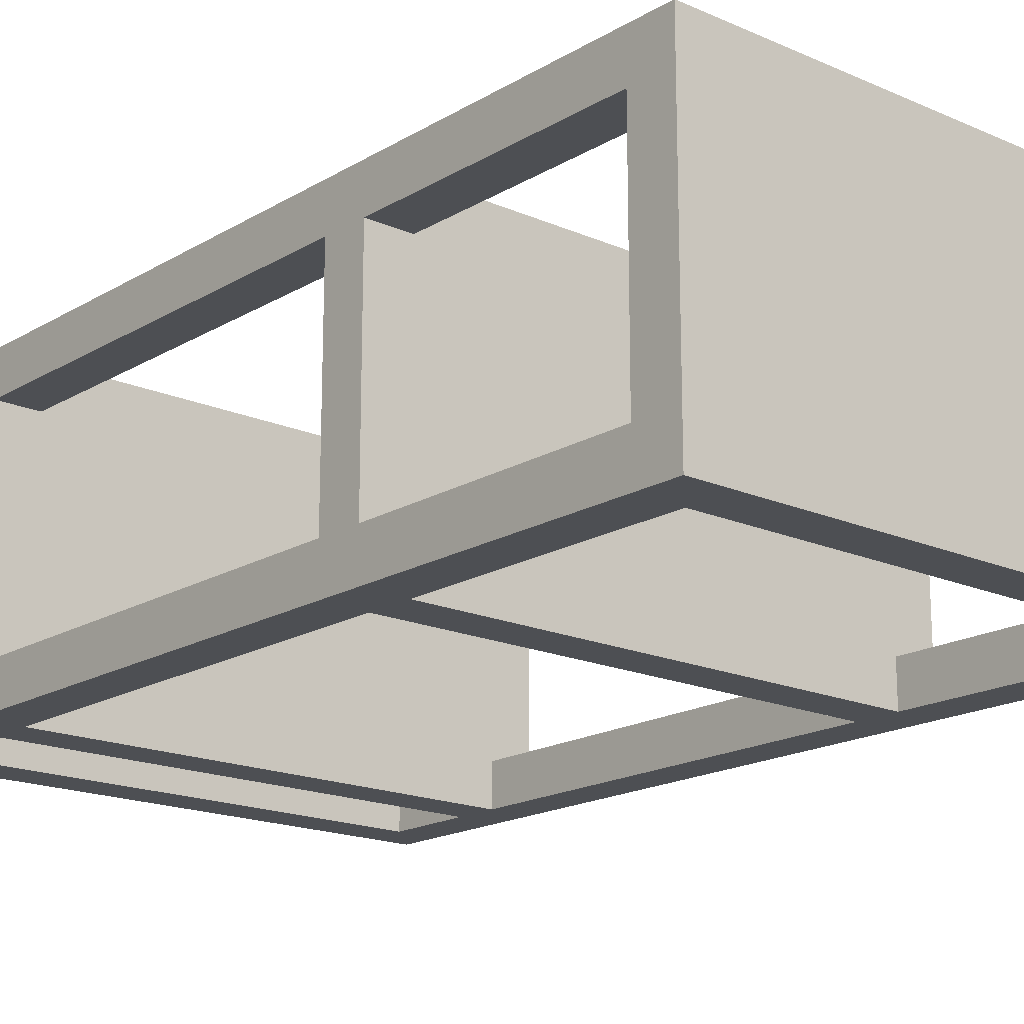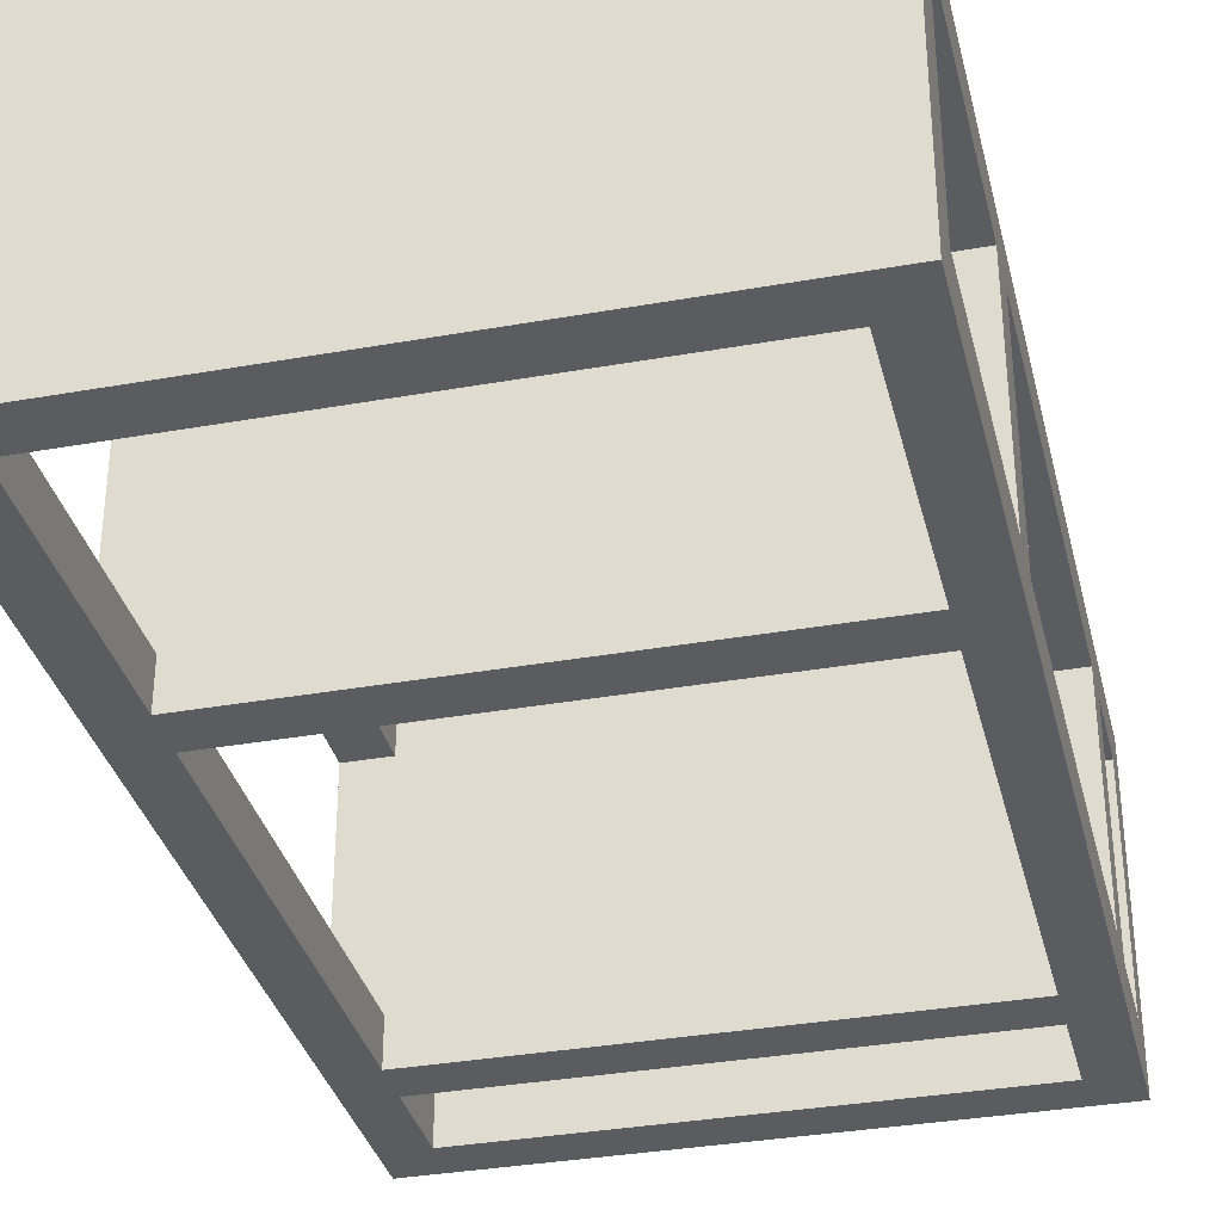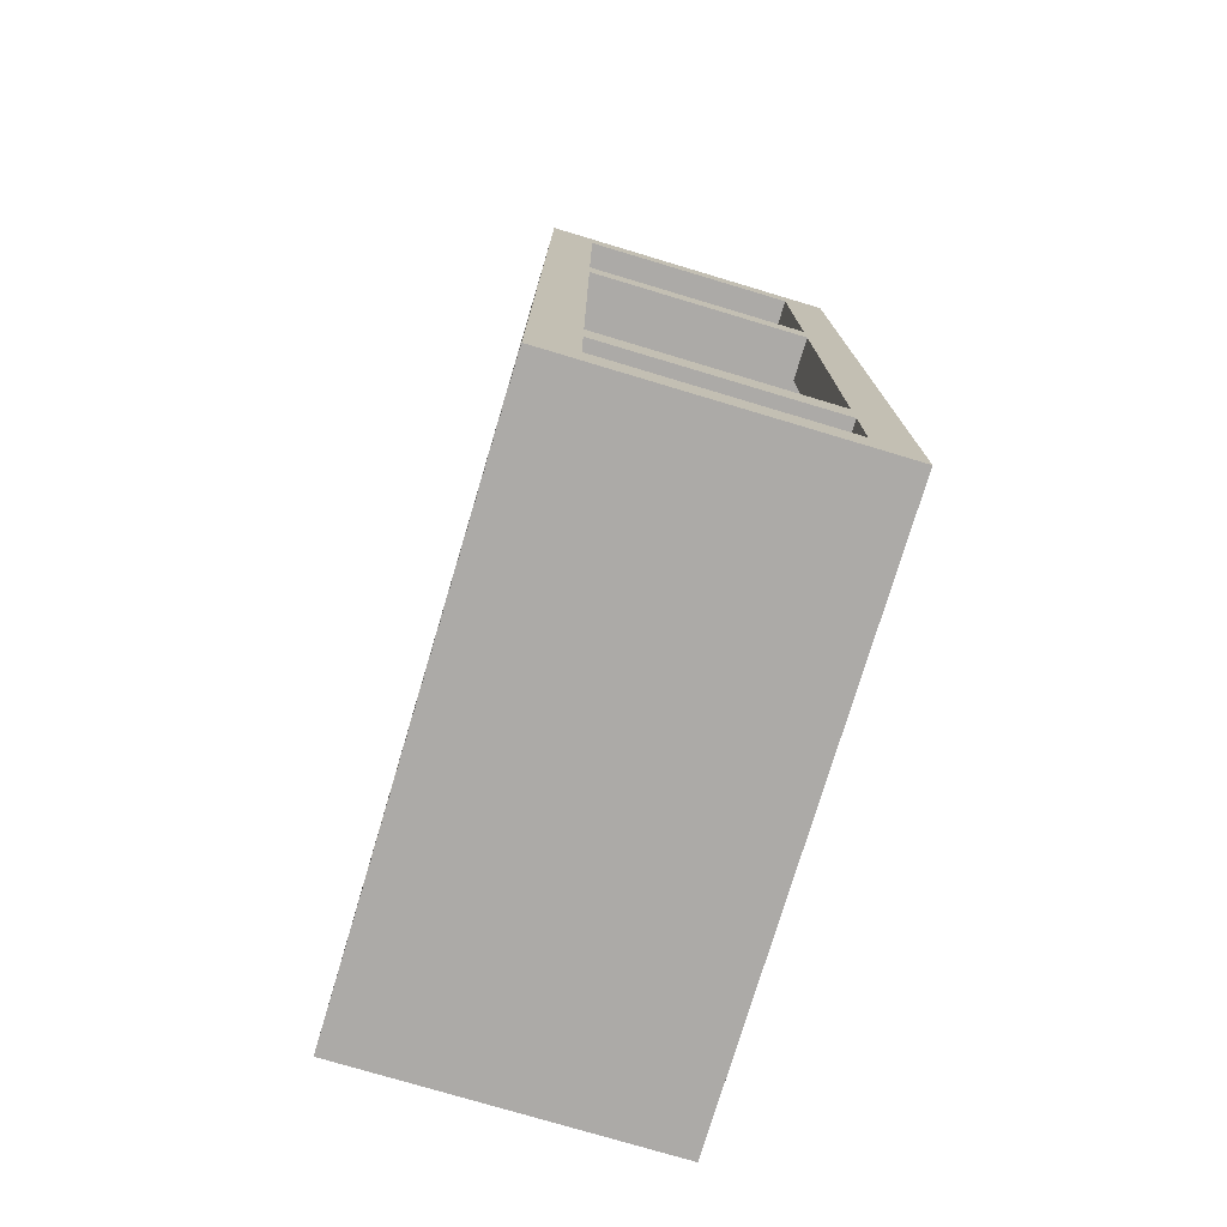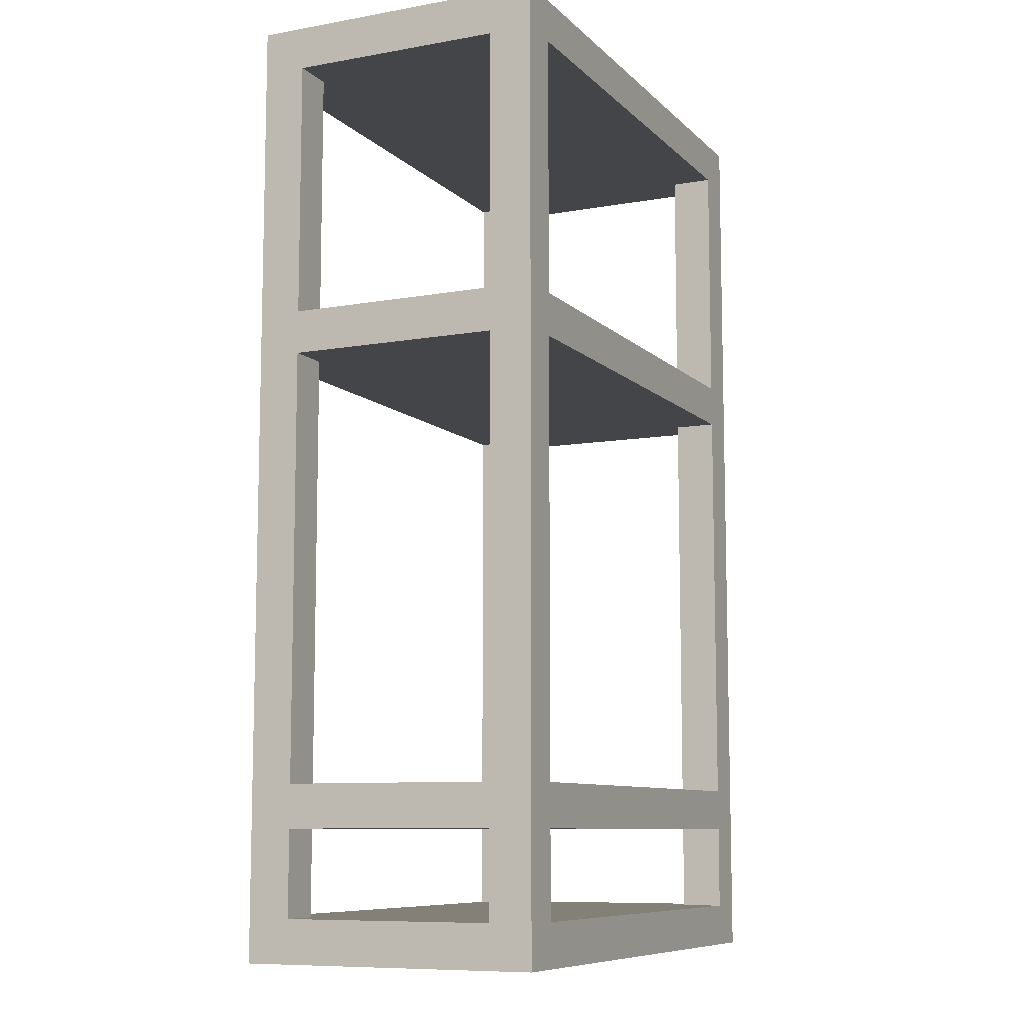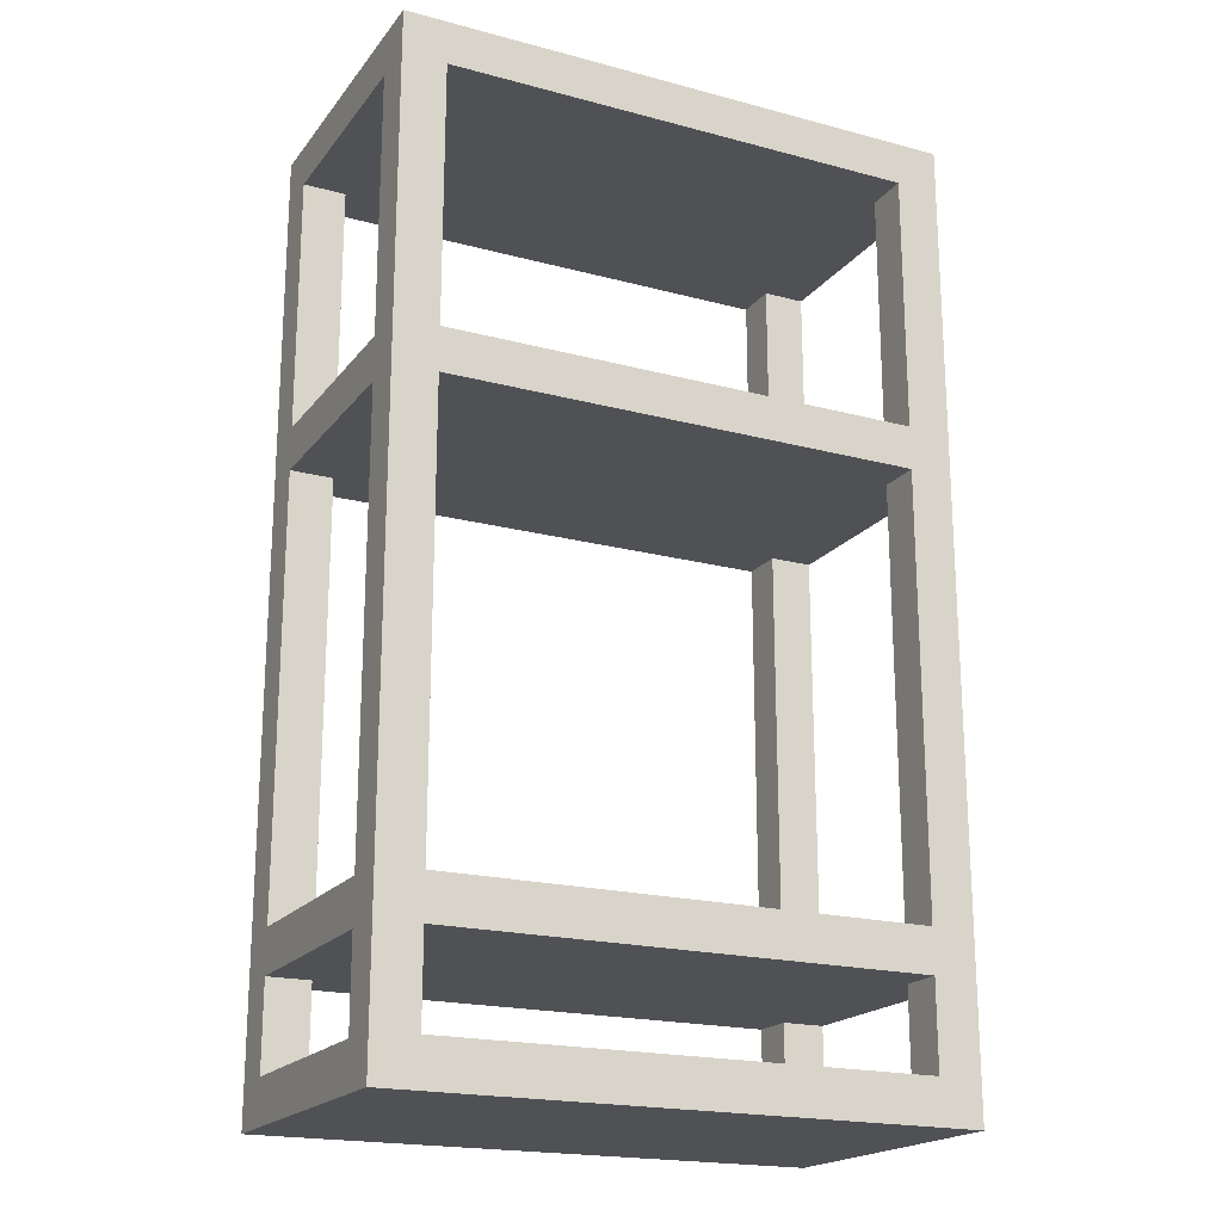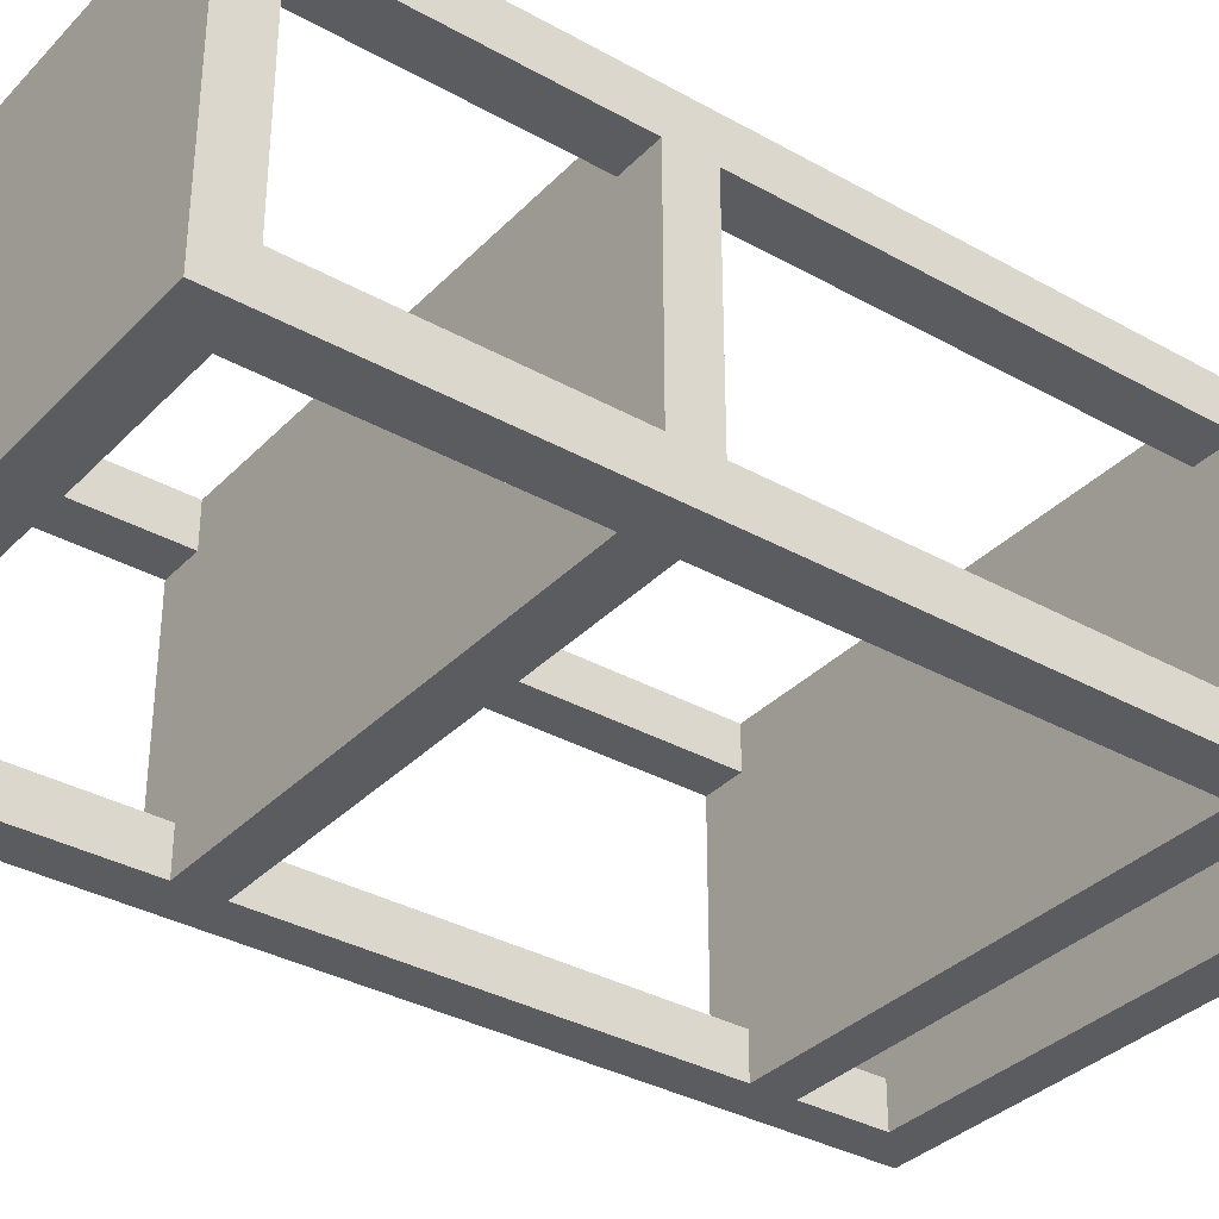
<metadata>
{"format":"obj","ext":"obj","renderer":"f3d","projection":"perspective","resolution":1024,"background":"white","views":[{"elev":-17.7,"azim":139.2,"up":"+Z"},{"elev":-34.3,"azim":-166.5,"up":"+Z"},{"elev":-76.1,"azim":73.3,"up":"+Y"},{"elev":-9.1,"azim":115.1,"up":"+Y"},{"elev":-19.7,"azim":-26.3,"up":"+Y"},{"elev":-34.6,"azim":-126.9,"up":"+Z"}]}
</metadata>
<code>
v 0.5 7 3
v 0.5 2 3
v 0 2 3
v 0 7 3
v 0.5 2 0.5
v 0.5 7 0.5
v 0 7 0.5
v 0 2 0.5
v 6 7 0.5
v 6 2 0.5
v 6.5 2 0.5
v 6.5 7 0.5
v 6 2 3
v 6 7 3
v 6.5 7 3
v 6.5 2 3
v 6 1.5 0.5
v 6 0.5 0.5
v 6.5 0.5 0.5
v 6.5 1.5 0.5
v 6 0.5 3
v 6 1.5 3
v 6.5 1.5 3
v 6.5 0.5 3
v 0.5 1.5 3
v 0.5 0.5 3
v 0 0.5 3
v 0 1.5 3
v 0.5 0.5 0.5
v 0.5 1.5 0.5
v 0 1.5 0.5
v 0 0.5 0.5
v 6 2 0.5
v 6 7 0.5
v 6 7 0
v 6 2 0
v 0.5 2 3
v 0.5 2 3.5
v 6 2 3.5
v 6 2 3
v 6.5 2 3
v 6.5 2 0.5
v 6 2 0.5
v 6 2 0
v 0.5 2 0
v 0.5 2 0.5
v 0 2 0.5
v 0 2 3
v 0.5 7 0.5
v 0.5 2 0.5
v 0.5 2 0
v 0.5 7 0
v 0.5 1.5 0.5
v 0.5 0.5 0.5
v 0.5 0.5 0
v 0.5 1.5 0
v 0.5 0.5 3
v 0.5 1.5 3
v 0.5 1.5 3.5
v 0.5 0.5 3.5
v 6 0.5 0.5
v 6 1.5 0.5
v 6 1.5 0
v 6 0.5 0
v 6 10.5 0.5
v 6 7.5 0.5
v 6.5 7.5 0.5
v 6.5 10.5 0.5
v 6 7.5 3
v 6 10.5 3
v 6.5 10.5 3
v 6.5 7.5 3
v 0.5 10.5 3
v 0.5 7.5 3
v 0 7.5 3
v 0 10.5 3
v 0.5 7.5 0.5
v 0.5 10.5 0.5
v 0 10.5 0.5
v 0 7.5 0.5
v 0.5 10.5 0.5
v 0.5 7.5 0.5
v 0.5 7.5 0
v 0.5 10.5 0
v 0.5 7.5 3
v 0.5 10.5 3
v 0.5 10.5 3.5
v 0.5 7.5 3.5
v 6 7.5 0.5
v 6 10.5 0.5
v 6 10.5 0
v 6 7.5 0
v 0.5 7.5 3
v 0.5 7.5 3.5
v 6 7.5 3.5
v 6 7.5 3
v 6.5 7.5 3
v 6.5 7.5 0.5
v 6 7.5 0.5
v 6 7.5 0
v 0.5 7.5 0
v 0.5 7.5 0.5
v 0 7.5 0.5
v 0 7.5 3
v 6 10.5 3
v 6 7.5 3
v 6 7.5 3.5
v 6 10.5 3.5
v 0.5 10.5 0.5
v 0.5 10.5 0
v 6 10.5 0
v 6 10.5 0.5
v 6.5 10.5 0.5
v 6.5 10.5 3
v 6 10.5 3
v 6 10.5 3.5
v 0.5 10.5 3.5
v 0.5 10.5 3
v 0 10.5 3
v 0 10.5 0.5
v 0.5 2 3
v 0.5 7 3
v 0.5 7 3.5
v 0.5 2 3.5
v 6 7 3
v 6 2 3
v 6 2 3.5
v 6 7 3.5
v 6 7 3
v 6 7 3.5
v 0.5 7 3.5
v 0.5 7 3
v 0 7 3
v 0 7 0.5
v 0.5 7 0.5
v 0.5 7 0
v 6 7 0
v 6 7 0.5
v 6.5 7 0.5
v 6.5 7 3
v 0.5 0.5 3
v 0.5 0.5 3.5
v 6 0.5 3.5
v 6 0.5 3
v 6.5 0.5 3
v 6.5 0.5 0.5
v 6 0.5 0.5
v 6 0.5 0
v 0.5 0.5 0
v 0.5 0.5 0.5
v 0 0.5 0.5
v 0 0.5 3
v 6 1.5 3
v 6 0.5 3
v 6 0.5 3.5
v 6 1.5 3.5
v 0.5 1.5 0.5
v 0.5 1.5 0
v 6 1.5 0
v 6 1.5 0.5
v 6.5 1.5 0.5
v 6.5 1.5 3
v 6 1.5 3
v 6 1.5 3.5
v 0.5 1.5 3.5
v 0.5 1.5 3
v 0 1.5 3
v 0 1.5 0.5
v 0 2 0.5
v 0 7 0.5
v 0 7 3
v 0 2 3
v 0 1.5 0.5
v 0 1.5 3
v 0 0.5 3
v 0 0.5 0.5
v 0 10.5 0.5
v 0 10.5 3
v 0 7.5 3
v 0 7.5 0.5
v 0 0 0
v 0 0 3.5
v 0 11 3.5
v 0 11 0
v 6 7.5 0
v 6 10.5 0
v 0.5 10.5 0
v 0.5 7.5 0
v 6 2 0
v 6 7 0
v 0.5 7 0
v 0.5 2 0
v 6 0.5 0
v 6 1.5 0
v 0.5 1.5 0
v 0.5 0.5 0
v 6.5 0 0
v 0 0 0
v 0 11 0
v 6.5 11 0
v 6.5 7 0.5
v 6.5 2 0.5
v 6.5 2 3
v 6.5 7 3
v 6.5 1.5 3
v 6.5 1.5 0.5
v 6.5 0.5 0.5
v 6.5 0.5 3
v 6.5 10.5 3
v 6.5 10.5 0.5
v 6.5 7.5 0.5
v 6.5 7.5 3
v 6.5 0 3.5
v 6.5 0 0
v 6.5 11 0
v 6.5 11 3.5
v 6 10.5 3.5
v 6 7.5 3.5
v 0.5 7.5 3.5
v 0.5 10.5 3.5
v 6 7 3.5
v 6 2 3.5
v 0.5 2 3.5
v 0.5 7 3.5
v 6 1.5 3.5
v 6 0.5 3.5
v 0.5 0.5 3.5
v 0.5 1.5 3.5
v 0 0 3.5
v 6.5 0 3.5
v 6.5 11 3.5
v 0 11 3.5
v 0 11 3.5
v 6.5 11 3.5
v 6.5 11 0
v 0 11 0
v 6.5 0 3.5
v 0 0 3.5
v 0 0 0
v 6.5 0 0
g a5fcf06e-e2f8-11ea-a06e-54bf646e7e1f
f 1 2 4
f 4 2 3
g a5ff6162-e2f8-11ea-992a-54bf646e7e1f
f 5 6 8
f 8 6 7
g a601d268-e2f8-11ea-8a30-54bf646e7e1f
f 9 10 12
f 12 10 11
g a604437a-e2f8-11ea-a80e-54bf646e7e1f
f 13 14 16
f 16 14 15
g a607028c-e2f8-11ea-b0f5-54bf646e7e1f
f 17 18 20
f 20 18 19
g a609c1ba-e2f8-11ea-a5e0-54bf646e7e1f
f 21 22 24
f 24 22 23
g a60ca7e6-e2f8-11ea-8c6e-54bf646e7e1f
f 25 26 28
f 28 26 27
g a60fb524-e2f8-11ea-a6b4-54bf646e7e1f
f 29 30 32
f 32 30 31
g d4d674c1-2cfe-3b14-8ffa-12bab2c6f4cd
f 33 34 36
f 36 34 35
g a543dab4-e2f8-11ea-8a2b-54bf646e7e1f
f 38 39 37
f 37 39 40
f 37 40 46
f 46 40 43
f 46 43 45
f 45 43 44
f 40 41 43
f 43 41 42
f 46 47 37
f 37 47 48
g f53c3b5f-d8a7-3c8e-9c6c-41c14586be32
f 49 50 52
f 52 50 51
g a5451336-e2f8-11ea-8500-54bf646e7e1f
f 53 54 56
f 56 54 55
g 88e6c3b9-283a-3a54-8393-b526a87022a7
f 57 58 60
f 60 58 59
g 99b513e0-f1b8-3d3d-a2bf-b2657a990a70
f 61 62 64
f 64 62 63
g a5b58790-e2f8-11ea-bfa6-54bf646e7e1f
f 65 66 68
f 68 66 67
g a5b671f6-e2f8-11ea-8eb8-54bf646e7e1f
f 69 70 72
f 72 70 71
g a5b7aa76-e2f8-11ea-80ea-54bf646e7e1f
f 73 74 76
f 76 74 75
g a5b8e2e8-e2f8-11ea-8d71-54bf646e7e1f
f 77 78 80
f 80 78 79
g a5422d0c-e2f8-11ea-903d-54bf646e7e1f
f 81 82 84
f 84 82 83
g 04fcd69f-9c91-397f-a1af-f2b269464e8f
f 85 86 88
f 88 86 87
g 1b697598-9178-3ff3-903c-38d7a07becf2
f 89 90 92
f 92 90 91
g a542a242-e2f8-11ea-8237-54bf646e7e1f
f 94 95 93
f 93 95 96
f 93 96 102
f 102 96 99
f 102 99 101
f 101 99 100
f 96 97 99
f 99 97 98
f 102 103 93
f 93 103 104
g a542f064-e2f8-11ea-b66f-54bf646e7e1f
f 105 106 108
f 108 106 107
g a5433e80-e2f8-11ea-ba20-54bf646e7e1f
f 110 111 109
f 109 111 112
f 109 112 118
f 118 112 115
f 118 115 117
f 117 115 116
f 112 113 115
f 115 113 114
f 118 119 109
f 109 119 120
g a5438c98-e2f8-11ea-8bd5-54bf646e7e1f
f 121 122 124
f 124 122 123
g a5444fe2-e2f8-11ea-9c06-54bf646e7e1f
f 125 126 128
f 128 126 127
g a5449e02-e2f8-11ea-9fe9-54bf646e7e1f
f 130 131 129
f 129 131 132
f 129 132 138
f 138 132 135
f 138 135 137
f 137 135 136
f 132 133 135
f 135 133 134
f 138 139 129
f 129 139 140
g a545885a-e2f8-11ea-a3cd-54bf646e7e1f
f 142 143 141
f 141 143 144
f 141 144 150
f 150 144 147
f 150 147 149
f 149 147 148
f 144 145 147
f 147 145 146
f 150 151 141
f 141 151 152
g a545fd98-e2f8-11ea-a4ef-54bf646e7e1f
f 153 154 156
f 156 154 155
g a54672c0-e2f8-11ea-8a9a-54bf646e7e1f
f 158 159 157
f 157 159 160
f 157 160 166
f 166 160 163
f 166 163 165
f 165 163 164
f 160 161 163
f 163 161 162
f 166 167 157
f 157 167 168
g a51502d8-e2f8-11ea-b22d-54bf646e7e1f
f 170 181 169
f 169 181 173
f 169 173 174
f 171 180 170
f 170 180 184
f 170 184 181
f 172 182 171
f 171 182 183
f 171 183 179
f 179 183 178
f 178 183 184
f 178 184 177
f 177 184 180
f 182 172 174
f 174 172 169
f 174 175 182
f 182 175 176
f 182 176 181
f 181 176 173
f 179 180 171
g a51529d8-e2f8-11ea-b3da-54bf646e7e1f
f 186 200 185
f 185 200 190
f 185 190 191
f 186 187 200
f 200 187 199
f 199 187 188
f 199 188 191
f 191 188 185
f 190 197 189
f 189 197 194
f 189 194 195
f 199 191 198
f 198 191 192
f 198 192 195
f 195 192 189
f 194 197 193
f 193 197 198
f 193 198 196
f 196 198 195
f 200 197 190
g a51550e6-e2f8-11ea-9d01-54bf646e7e1f
f 202 214 201
f 201 214 215
f 201 215 211
f 211 215 210
f 210 215 216
f 210 216 209
f 209 216 212
f 212 216 204
f 212 204 201
f 214 202 206
f 206 202 203
f 206 203 205
f 205 203 213
f 205 213 208
f 208 213 214
f 208 214 207
f 207 214 206
f 203 204 213
f 213 204 216
f 211 212 201
g a5159f08-e2f8-11ea-8122-54bf646e7e1f
f 218 231 217
f 217 231 232
f 217 232 220
f 220 232 219
f 219 232 224
f 219 224 221
f 231 218 221
f 221 218 219
f 231 221 230
f 230 221 222
f 230 222 225
f 225 222 223
f 225 223 228
f 228 223 229
f 228 229 227
f 227 229 230
f 227 230 226
f 226 230 225
f 223 224 229
f 229 224 232
g a515c5f6-e2f8-11ea-9180-54bf646e7e1f
f 234 235 233
f 233 235 236
g a5161438-e2f8-11ea-846a-54bf646e7e1f
f 237 238 240
f 240 238 239

</code>
